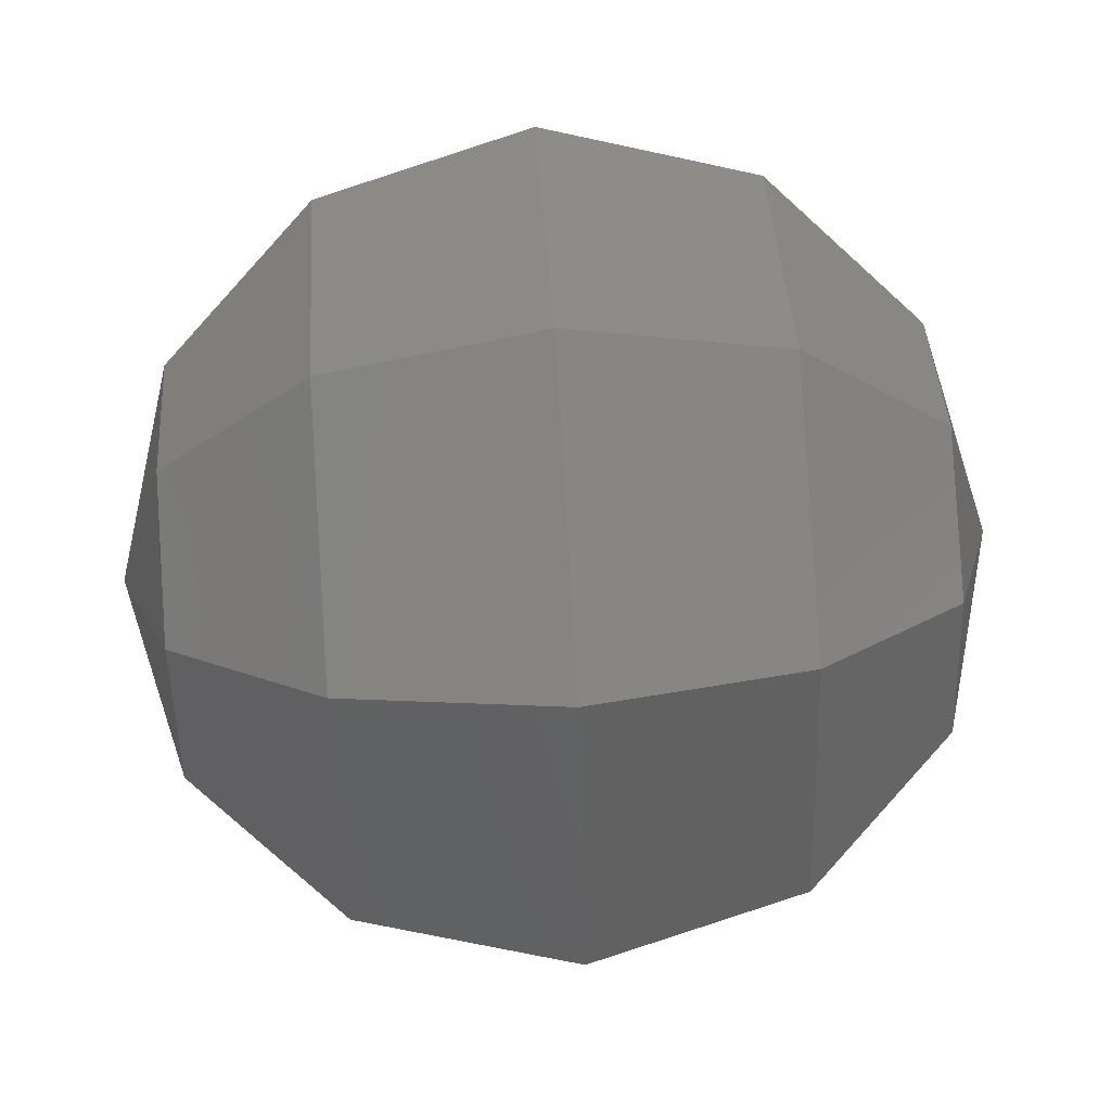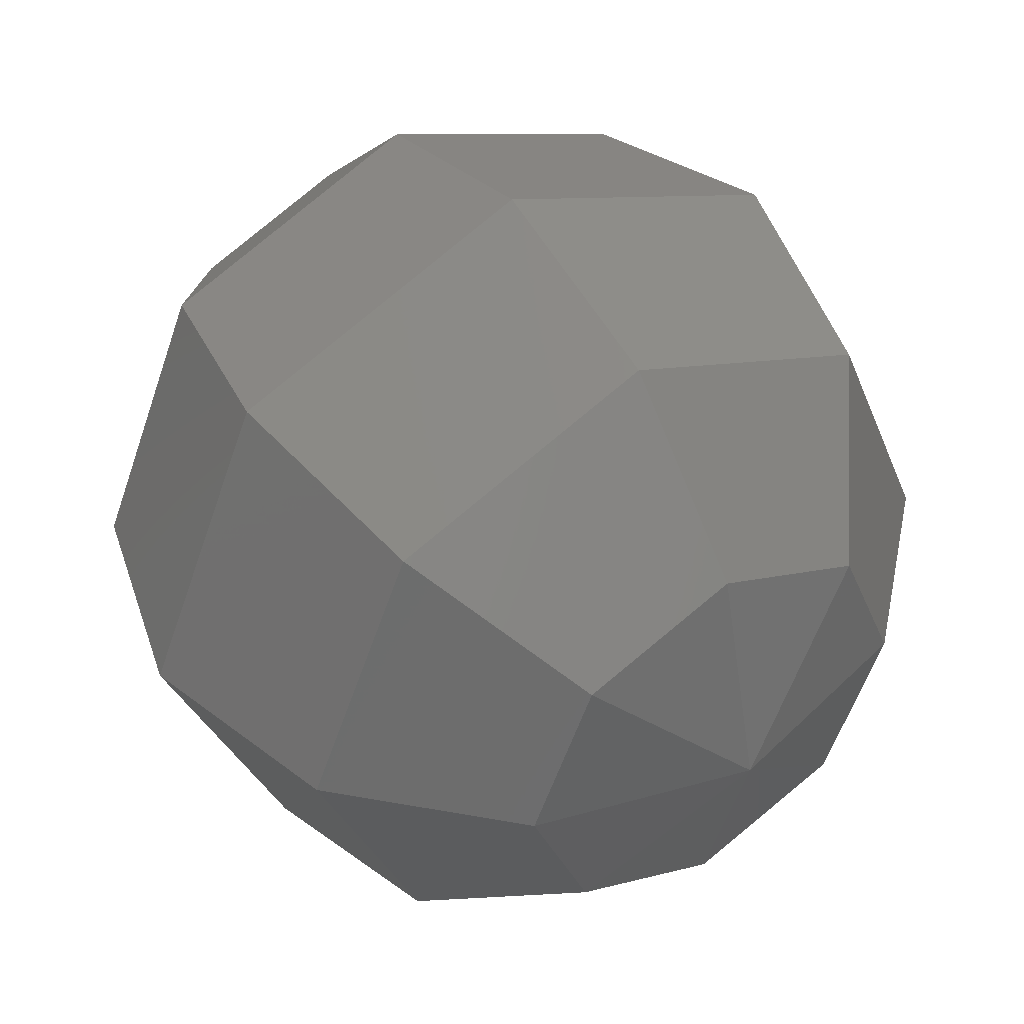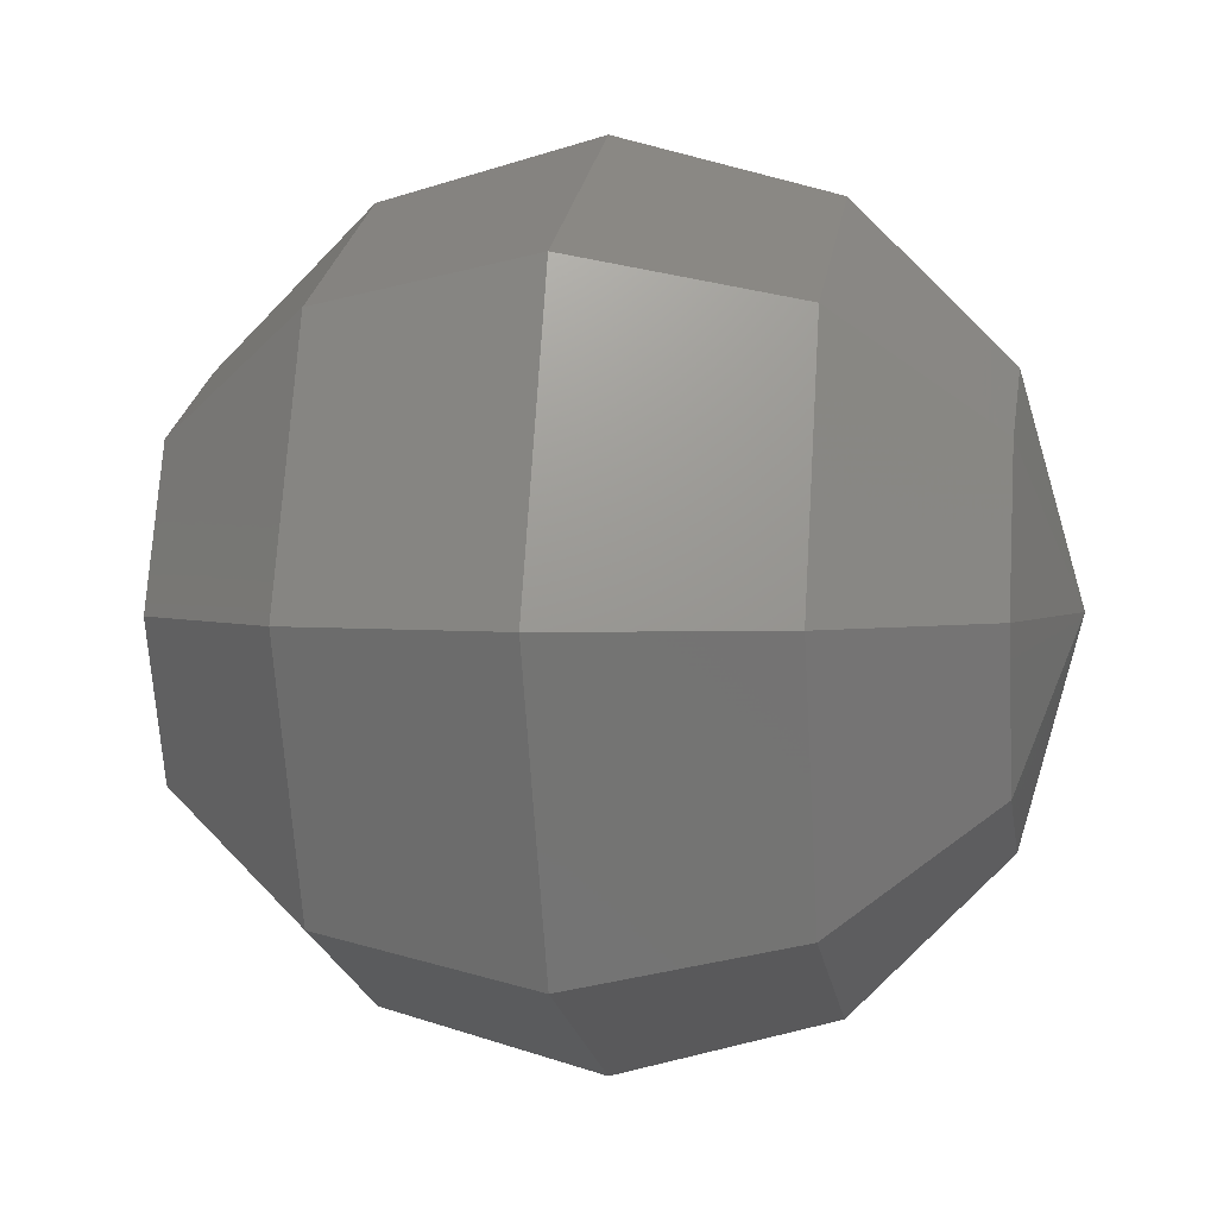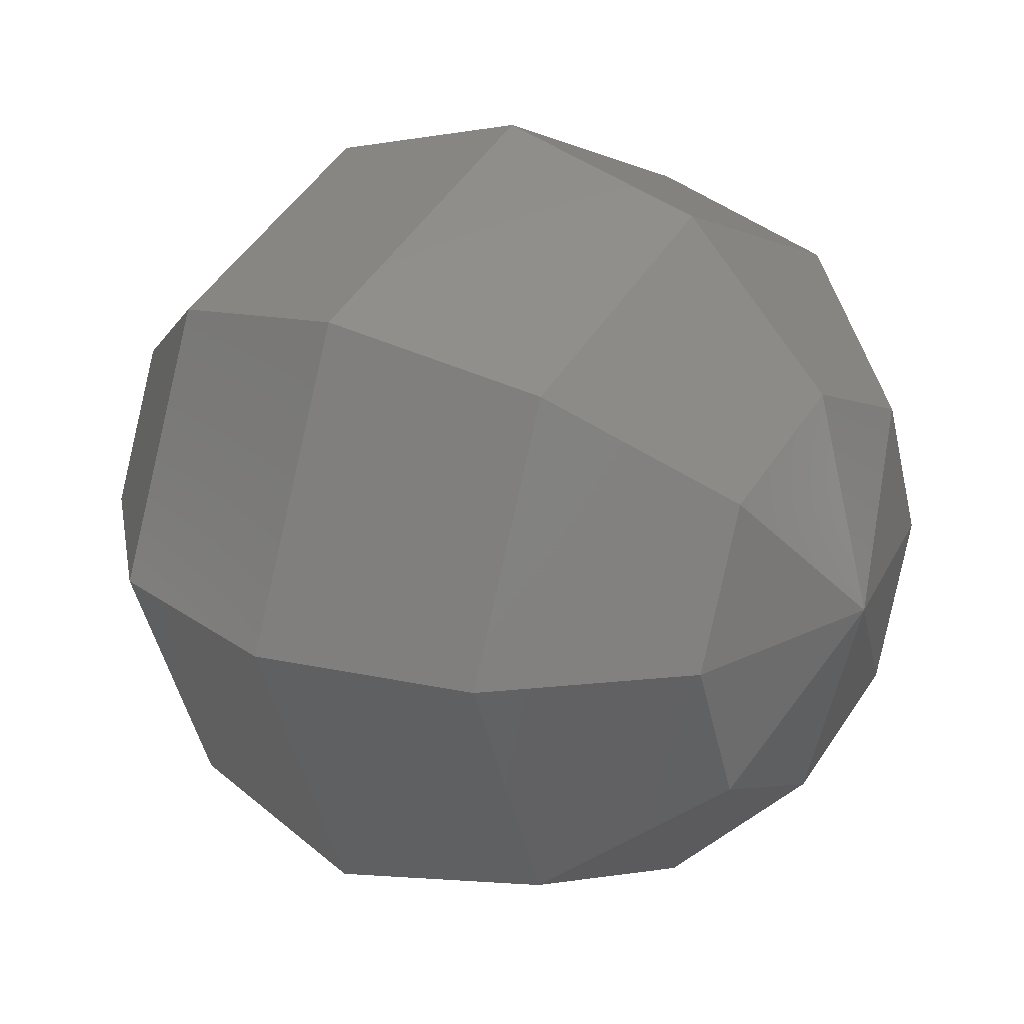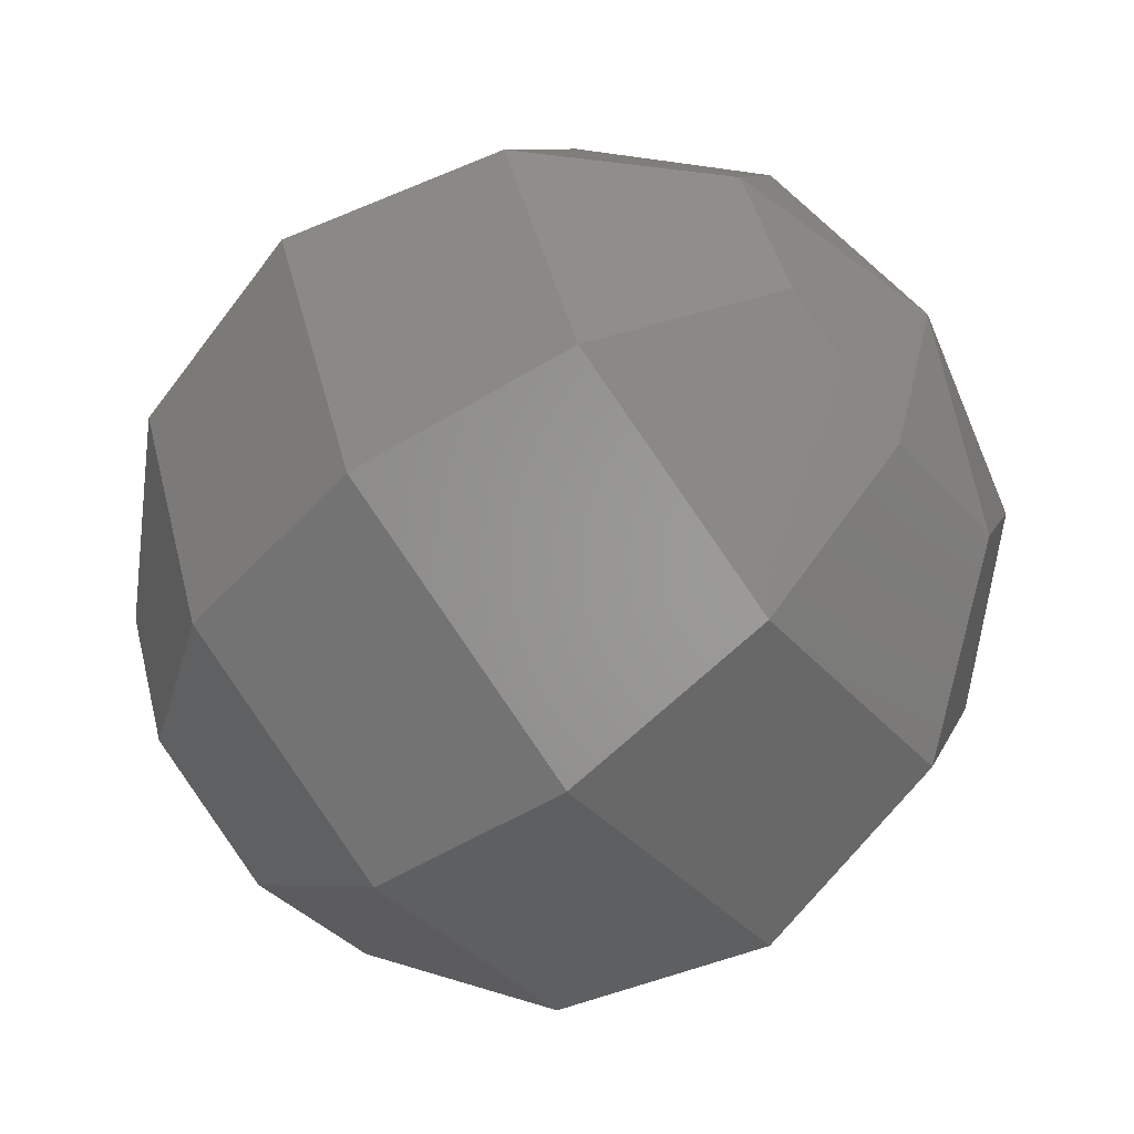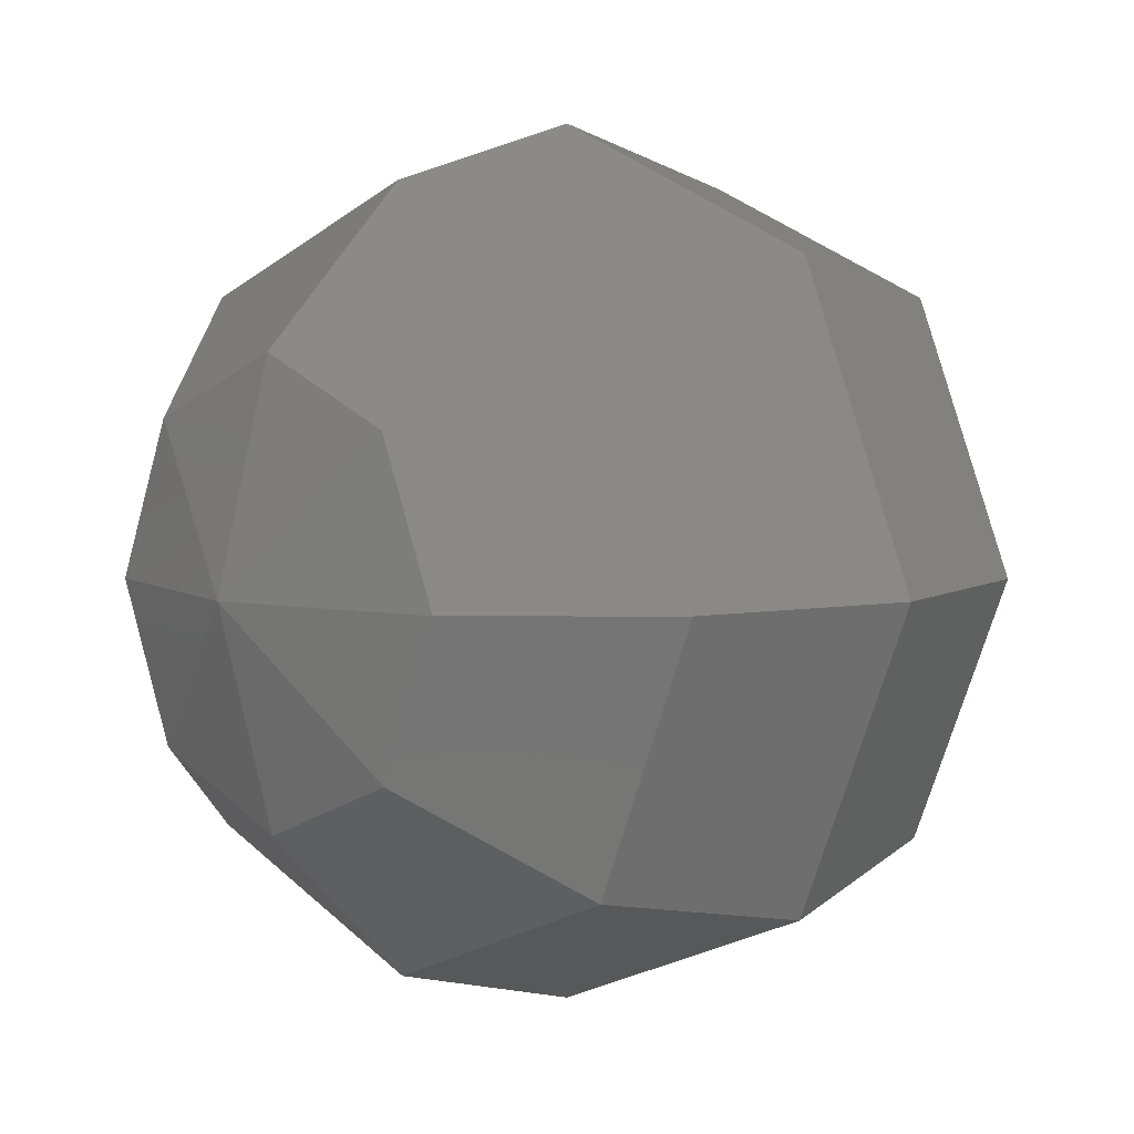
<metadata>
{"format":"stl","ext":"stl","renderer":"f3d","projection":"perspective","resolution":1024,"background":"white","views":[{"elev":62.7,"azim":176.3,"up":"+Y"},{"elev":45.2,"azim":-123.2,"up":"+Z"},{"elev":2.5,"azim":9.3,"up":"+Y"},{"elev":23.3,"azim":-144.9,"up":"+Z"},{"elev":-63.7,"azim":-142.0,"up":"+Z"},{"elev":5.7,"azim":-44.5,"up":"+Z"}]}
</metadata>
<code>
# stl→obj: 42 verts, 80 faces
v 0 0 0
v 0.1366 0.5046 0
v 0.1366 0.3567 -0.3567
v 0.1366 0 -0.5046
v 0.1366 -0.3567 -0.3567
v 0.1366 -0.5046 0
v 0.1366 -0.3567 0.3567
v 0.1366 0 0.5046
v 0.1366 0.3567 0.3567
v 0.4954 0.8634 0
v 0.4954 0.6104 -0.6104
v 0.4954 0 -0.8634
v 0.4954 -0.6104 -0.6104
v 0.4954 -0.8634 0
v 0.4954 -0.6104 0.6104
v 0.4954 0 0.8634
v 0.4954 0.6104 0.6104
v 1 1 0
v 1 0.707 -0.707
v 1 0 -1
v 1 -0.707 -0.707
v 1 -1 0
v 1 -0.707 0.707
v 1 0 1
v 1 0.707 0.707
v 1.505 0.8634 0
v 1.505 0.6104 -0.6104
v 1.505 0 -0.8634
v 1.505 -0.6104 -0.6104
v 1.505 -0.8634 0
v 1.505 -0.6104 0.6104
v 1.505 0 0.8634
v 1.505 0.6104 0.6104
v 1.863 0.5046 0
v 1.863 0.3567 -0.3567
v 1.863 0 -0.5046
v 1.863 -0.3567 -0.3567
v 1.863 -0.5046 0
v 1.863 -0.3567 0.3567
v 1.863 0 0.5046
v 1.863 0.3567 0.3567
v 2 0 0
f 1 2 3
f 1 3 4
f 4 5 1
f 5 6 1
f 1 6 7
f 1 7 8
f 8 9 1
f 9 2 1
f 2 10 11
f 2 11 3
f 3 11 12
f 3 12 4
f 4 12 5
f 12 13 5
f 5 13 6
f 13 14 6
f 6 14 15
f 6 15 7
f 7 15 16
f 7 16 8
f 8 16 9
f 16 17 9
f 9 17 2
f 17 10 2
f 10 18 19
f 10 19 11
f 11 19 20
f 11 20 12
f 12 20 13
f 20 21 13
f 13 21 14
f 21 22 14
f 14 22 23
f 14 23 15
f 15 23 24
f 15 24 16
f 16 24 17
f 24 25 17
f 17 25 10
f 25 18 10
f 18 26 27
f 18 27 19
f 19 27 28
f 19 28 20
f 20 28 21
f 28 29 21
f 21 29 22
f 29 30 22
f 22 30 31
f 22 31 23
f 23 31 32
f 23 32 24
f 24 32 25
f 32 33 25
f 25 33 18
f 33 26 18
f 26 34 35
f 26 35 27
f 27 35 36
f 27 36 28
f 28 36 29
f 36 37 29
f 29 37 30
f 37 38 30
f 30 38 39
f 30 39 31
f 31 39 40
f 31 40 32
f 32 40 33
f 40 41 33
f 33 41 26
f 41 34 26
f 34 42 35
f 35 42 36
f 36 42 37
f 37 42 38
f 38 42 39
f 39 42 40
f 40 42 41
f 41 42 34

</code>
